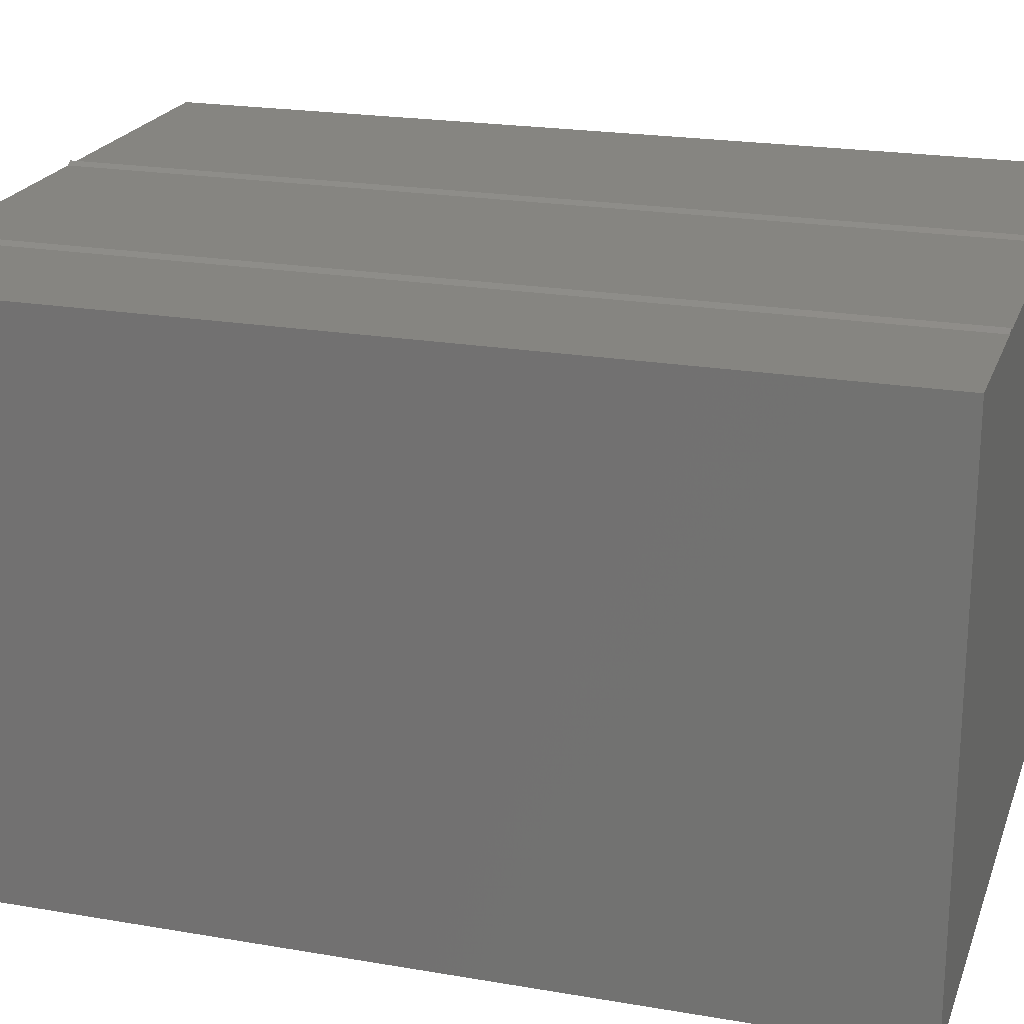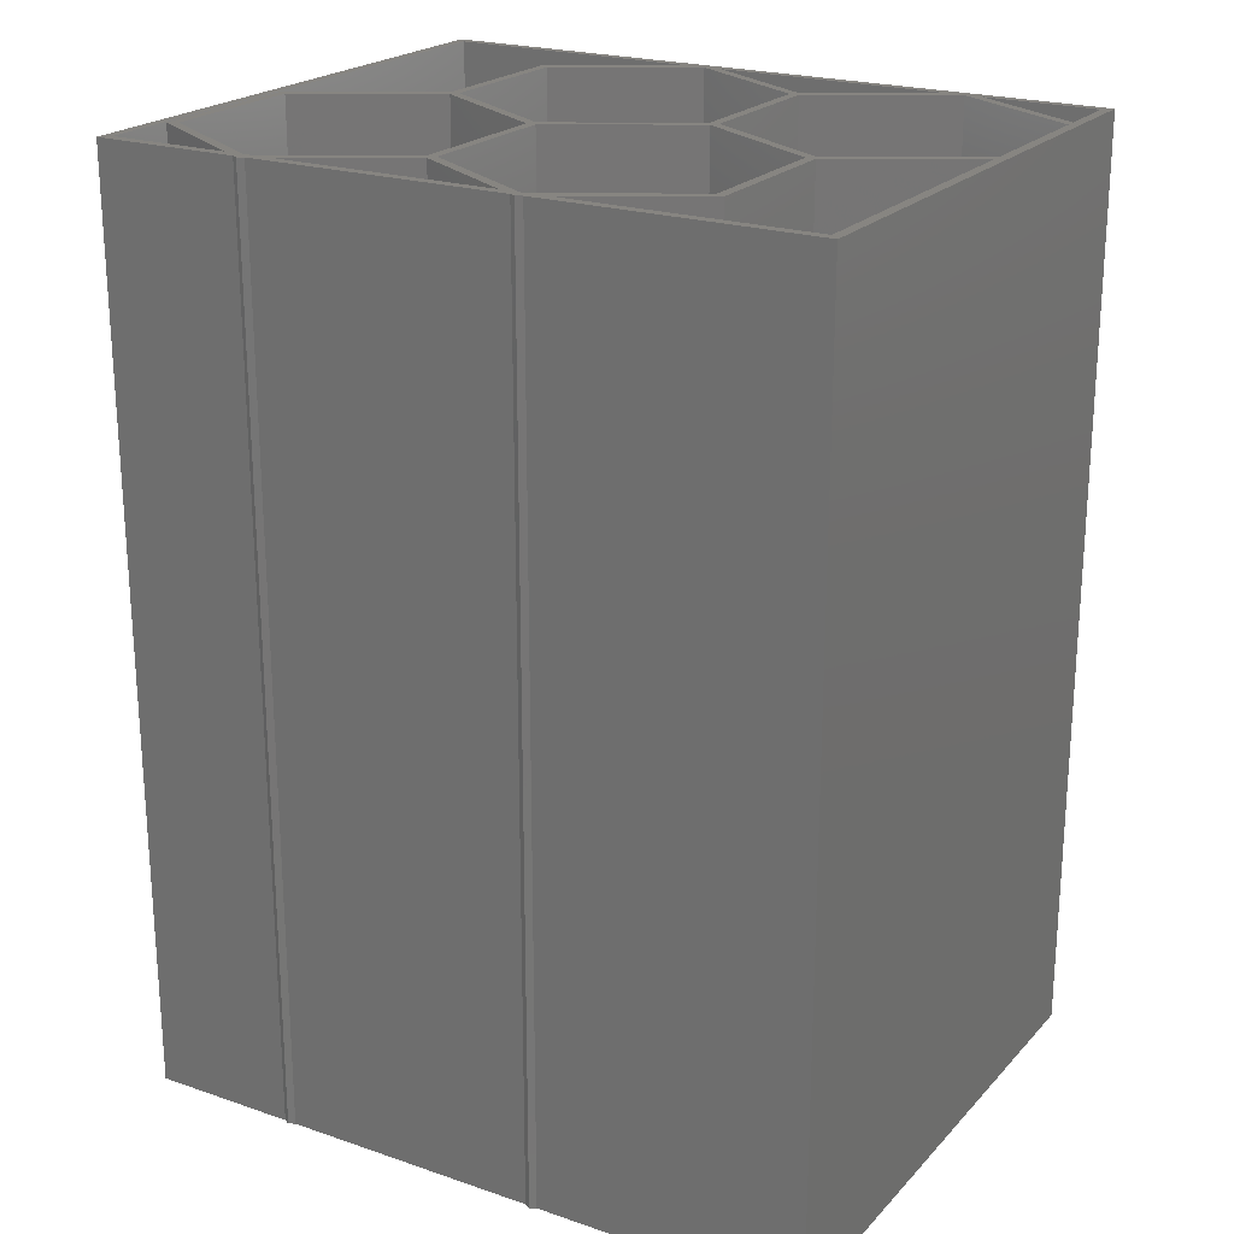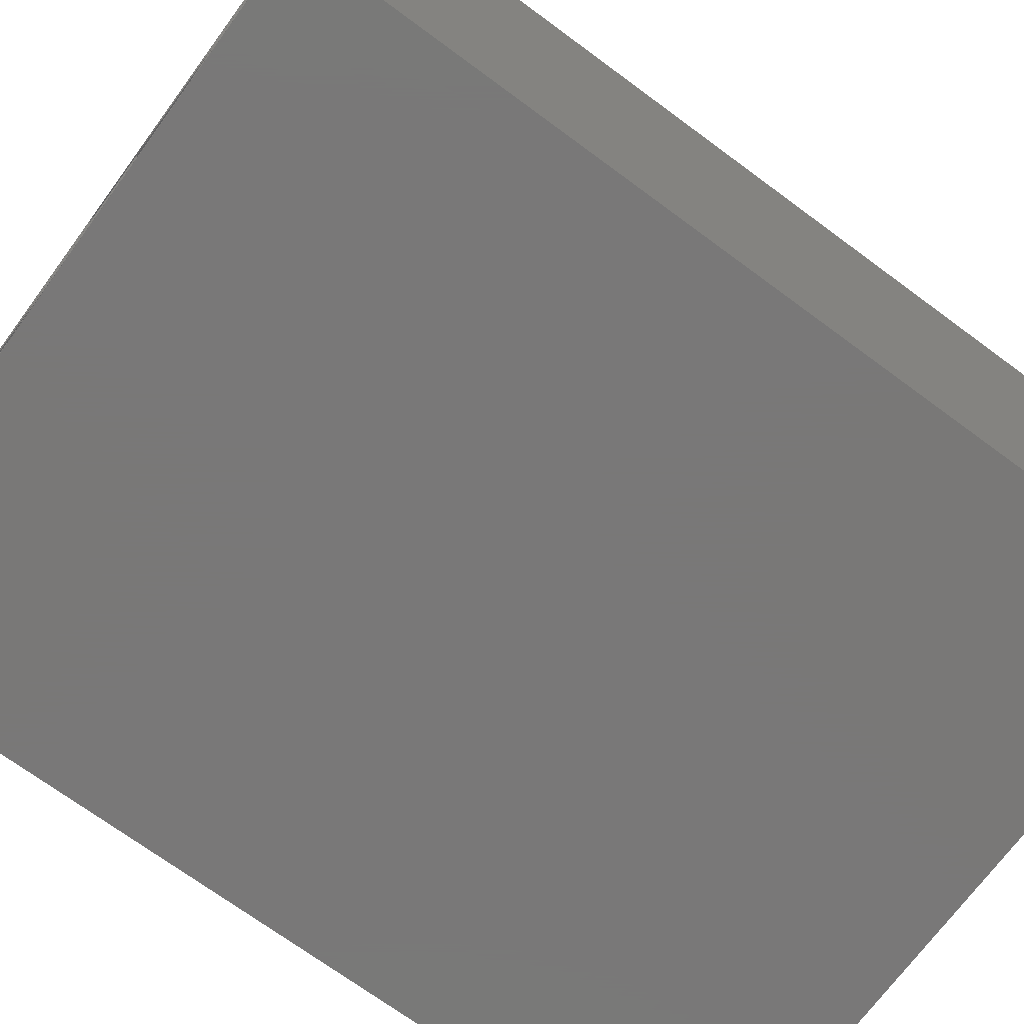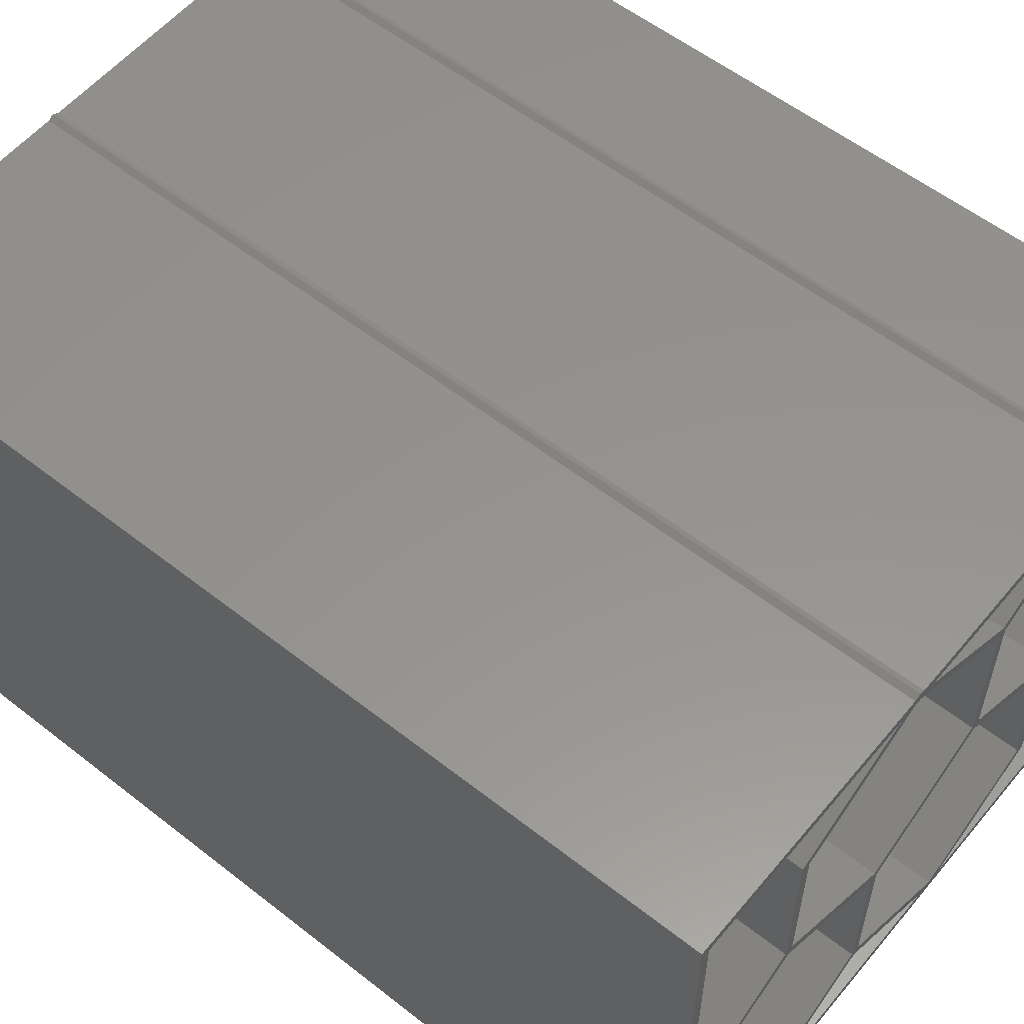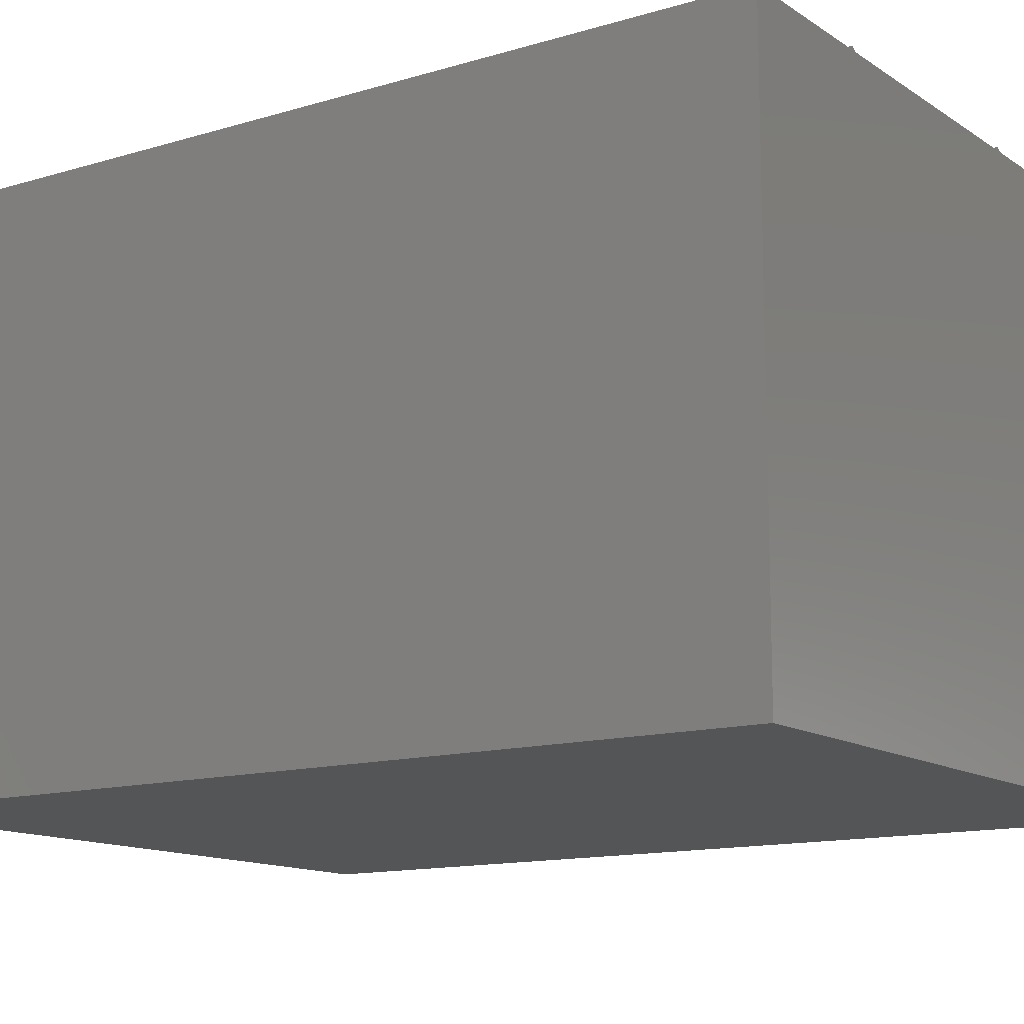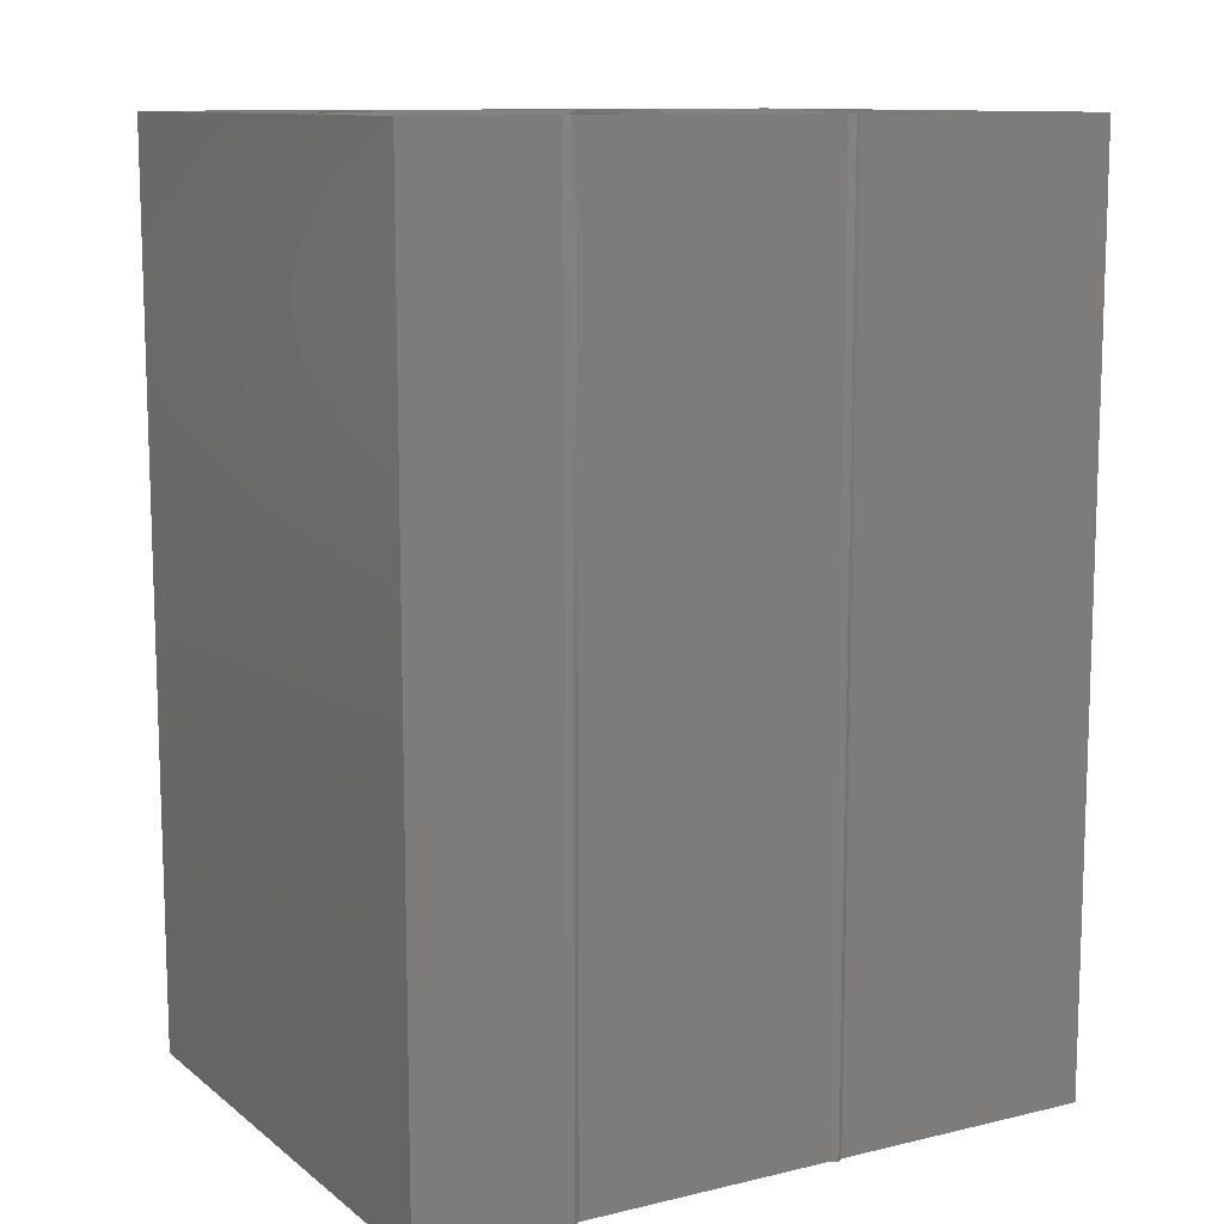
<metadata>
{"format":"stl","ext":"stl","renderer":"f3d","projection":"perspective","resolution":1024,"background":"white","views":[{"elev":21.4,"azim":107.0,"up":"+Y"},{"elev":22.0,"azim":-149.3,"up":"+Z"},{"elev":-71.3,"azim":53.6,"up":"+Y"},{"elev":56.6,"azim":-50.7,"up":"+Y"},{"elev":-13.1,"azim":124.6,"up":"+Y"},{"elev":11.2,"azim":150.0,"up":"+Z"}]}
</metadata>
<code>
# stl→obj: 118 verts, 232 faces
v -0.615 20.64 1.23
v -16.96 11.21 120
v -0.615 20.64 120
v -16.96 11.21 1.23
v -16.96 -9.79 120
v -2.13 -19.77 120
v 2.801e-07 -19.58 120
v -16.96 -11.21 120
v -18.19 50.98 120
v 14.66 49.75 120
v 16.79 50.98 120
v -16.96 49.75 120
v -18.19 -10.5 120
v -16.96 9.79 120
v 18.19 -9.79 120
v 16.96 -9.79 120
v 17.57 -10.86 120
v 2.13 -19.77 120
v 33.01 -19.77 120
v 35.14 -19.58 120
v 16.96 9.79 120
v 18.19 9.79 120
v 17.57 10.86 120
v 0.615 20.64 120
v -2.801e-07 19.58 120
v 0.615 40.22 120
v 35.76 20.64 120
v 34.53 20.64 120
v 35.14 19.58 120
v 72.44 50.98 120
v 71.21 49.75 120
v 72.44 -21 120
v 55.62 49.75 120
v 53.49 50.98 120
v 71.21 -19.77 120
v 37.27 -19.77 120
v -18.19 -21 120
v -16.96 -19.77 120
v 70.9 40.93 120
v 69.67 40.22 120
v 70.9 19.93 120
v 53.16 49.75 120
v 52.71 51.43 120
v 52.26 49.75 120
v 51.93 50.98 120
v 49.8 49.75 120
v 35.76 40.22 120
v 34.53 40.22 120
v 35.14 41.29 120
v 69.67 20.64 120
v 53.33 9.79 120
v 52.71 10.86 120
v 52.1 9.79 120
v 52.1 -9.79 120
v 53.33 -10.5 120
v 20.48 49.75 120
v 18.35 50.98 120
v 18.02 49.75 120
v 17.57 51.43 120
v 17.12 49.75 120
v -0.615 40.93 120
v -16.96 -11.21 1.23
v -2.13 -19.77 1.23
v 72.44 -21 0
v 53.49 50.98 0
v 72.44 50.98 0
v 51.93 50.98 0
v 52.71 51.43 0
v 18.35 50.98 0
v -18.19 -10.5 0
v 16.79 50.98 0
v 17.57 51.43 0
v -18.19 -21 0
v -18.19 50.98 0
v 2.13 -19.77 1.23
v 17.57 -10.86 1.23
v -2.801e-07 19.58 1.23
v 16.96 9.79 1.23
v -16.96 9.79 1.23
v -16.96 -9.79 1.23
v -16.96 -19.77 1.23
v 70.9 19.93 1.23
v 71.21 49.75 1.23
v 70.9 40.93 1.23
v 55.62 49.75 1.23
v 71.21 -19.77 1.23
v 53.33 9.79 1.23
v 53.33 -10.5 1.23
v 37.27 -19.77 1.23
v -16.96 49.75 1.23
v -0.615 40.93 1.23
v 14.66 49.75 1.23
v 53.16 49.75 1.23
v 69.67 20.64 1.23
v 69.67 40.22 1.23
v 52.71 10.86 1.23
v 52.26 49.75 1.23
v 35.76 20.64 1.23
v 35.76 40.22 1.23
v 35.14 19.58 1.23
v 52.1 -9.79 1.23
v 52.1 9.79 1.23
v 35.14 -19.58 1.23
v 18.19 -9.79 1.23
v 18.19 9.79 1.23
v 18.02 49.75 1.23
v 34.53 20.64 1.23
v 34.53 40.22 1.23
v 17.57 10.86 1.23
v 17.12 49.75 1.23
v 0.615 20.64 1.23
v 0.615 40.22 1.23
v 2.801e-07 -19.58 1.23
v 16.96 -9.79 1.23
v 33.01 -19.77 1.23
v 35.14 41.29 1.23
v 49.8 49.75 1.23
v 20.48 49.75 1.23
f 1 2 3
f 2 1 4
f 5 6 7
f 6 5 8
f 9 10 11
f 9 2 12
f 13 2 9
f 14 13 5
f 5 13 8
f 2 13 14
f 10 9 12
f 15 16 17
f 16 18 17
f 18 16 7
f 15 19 20
f 21 22 23
f 15 17 19
f 22 21 15
f 16 15 21
f 24 21 23
f 24 25 21
f 3 24 26
f 27 28 29
f 28 22 29
f 22 28 23
f 30 31 32
f 30 33 31
f 33 30 34
f 35 32 31
f 36 32 35
f 19 36 20
f 19 32 36
f 37 19 18
f 6 18 7
f 37 18 6
f 37 6 38
f 8 13 38
f 19 37 32
f 37 38 13
f 39 40 41
f 33 40 39
f 42 33 34
f 33 42 40
f 43 42 34
f 43 44 42
f 45 44 43
f 46 44 45
f 46 47 44
f 48 47 49
f 49 47 46
f 50 41 40
f 50 51 41
f 52 51 50
f 53 51 52
f 54 51 53
f 54 36 55
f 36 54 20
f 45 56 46
f 56 45 57
f 51 54 55
f 27 53 52
f 27 29 53
f 47 48 27
f 28 27 48
f 56 48 49
f 58 56 57
f 56 58 48
f 59 58 57
f 59 60 58
f 11 60 59
f 10 60 11
f 10 26 60
f 61 26 10
f 3 26 61
f 24 3 25
f 2 25 3
f 25 2 14
f 62 6 8
f 6 62 63
f 64 65 66
f 67 65 64
f 65 67 68
f 64 69 67
f 70 69 64
f 69 71 72
f 70 64 73
f 69 70 71
f 71 70 74
f 75 17 18
f 17 75 76
f 77 21 25
f 21 77 78
f 5 79 14
f 79 5 80
f 79 25 14
f 25 79 77
f 63 62 81
f 82 83 84
f 84 83 85
f 83 82 86
f 87 86 82
f 88 86 87
f 86 88 89
f 90 91 92
f 90 1 91
f 1 90 4
f 93 94 95
f 93 96 94
f 97 96 93
f 98 97 99
f 97 98 96
f 100 101 102
f 100 103 101
f 100 104 103
f 104 100 105
f 106 107 108
f 106 109 107
f 110 109 106
f 110 111 109
f 111 110 112
f 78 113 114
f 77 113 78
f 79 113 77
f 113 79 80
f 115 76 75
f 116 117 118
f 114 7 16
f 7 114 113
f 113 5 7
f 5 113 80
f 114 21 78
f 21 114 16
f 69 59 57
f 59 69 72
f 116 56 49
f 56 116 118
f 1 61 91
f 61 1 3
f 72 11 59
f 11 72 71
f 92 61 10
f 61 92 91
f 106 48 58
f 48 106 108
f 24 112 26
f 112 24 111
f 112 60 26
f 60 112 110
f 107 23 28
f 23 107 109
f 109 24 23
f 24 109 111
f 107 48 108
f 48 107 28
f 76 19 17
f 19 76 115
f 89 55 36
f 55 89 88
f 55 87 51
f 87 55 88
f 100 53 29
f 53 100 102
f 15 105 22
f 105 15 104
f 105 29 22
f 29 105 100
f 101 20 54
f 20 101 103
f 103 15 20
f 15 103 104
f 101 53 102
f 53 101 54
f 65 43 34
f 43 65 68
f 84 33 39
f 33 84 85
f 68 45 43
f 45 68 67
f 117 49 46
f 49 117 116
f 87 41 51
f 41 87 82
f 41 84 39
f 84 41 82
f 93 40 42
f 40 93 95
f 27 99 47
f 99 27 98
f 99 44 47
f 44 99 97
f 94 52 50
f 52 94 96
f 96 27 52
f 27 96 98
f 94 40 95
f 40 94 50
f 73 13 70
f 13 73 37
f 70 9 74
f 9 70 13
f 32 66 30
f 66 32 64
f 66 34 30
f 34 66 65
f 71 9 11
f 9 71 74
f 67 57 45
f 57 67 69
f 73 32 37
f 32 73 64
f 38 62 8
f 62 38 81
f 2 90 12
f 90 2 4
f 86 31 83
f 31 86 35
f 85 31 33
f 31 85 83
f 90 10 12
f 10 90 92
f 110 58 60
f 58 110 106
f 97 42 44
f 42 97 93
f 118 46 56
f 46 118 117
f 63 38 6
f 38 63 81
f 86 36 35
f 36 86 89
f 115 18 19
f 18 115 75

</code>
